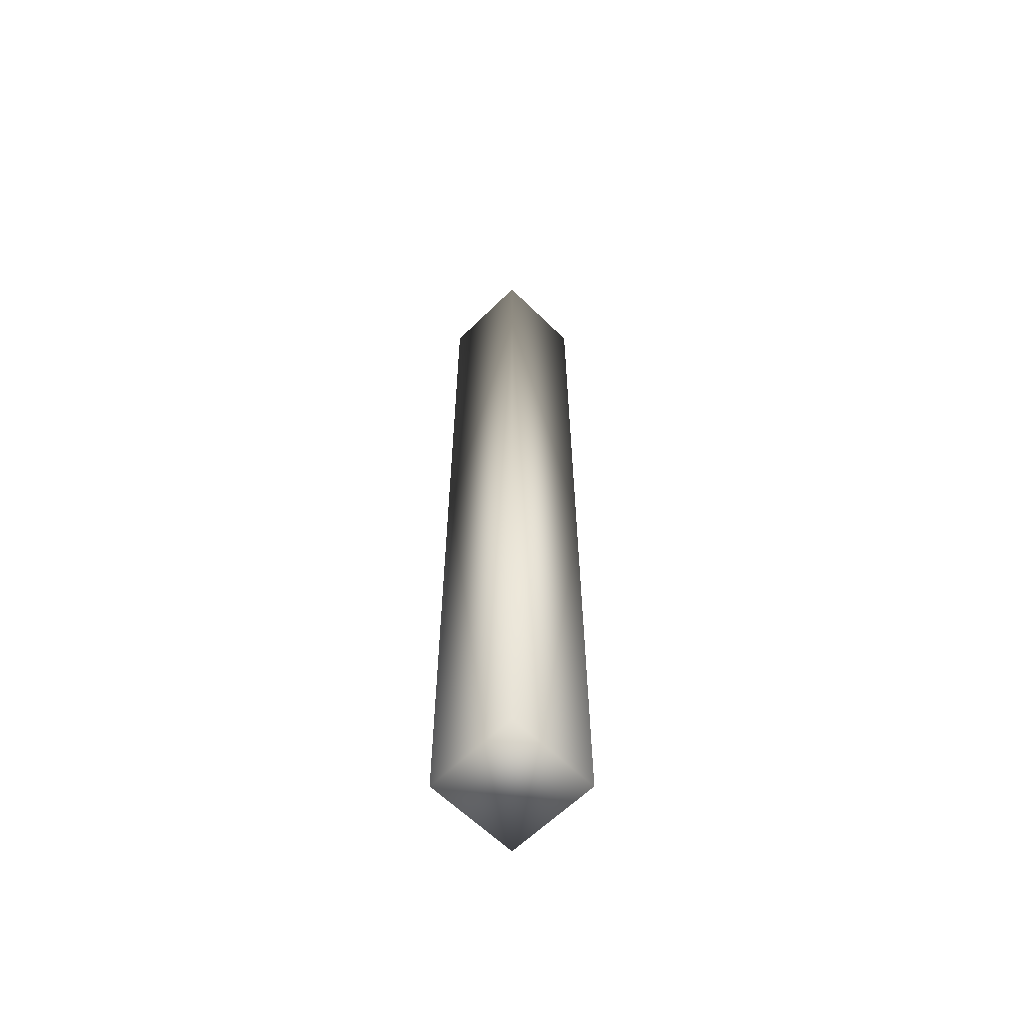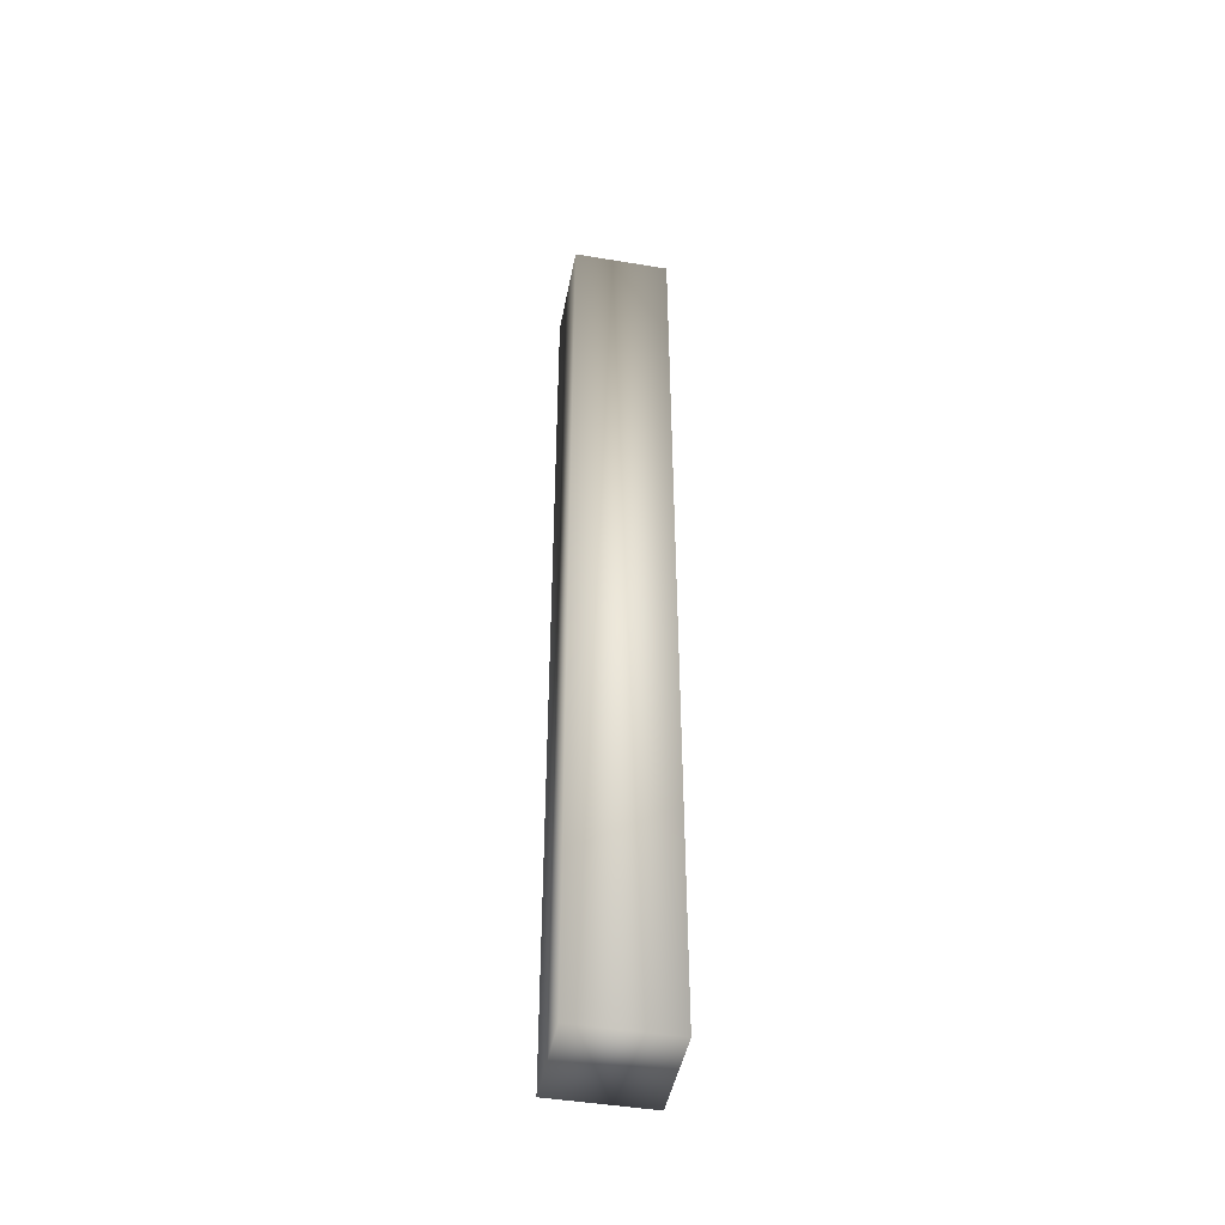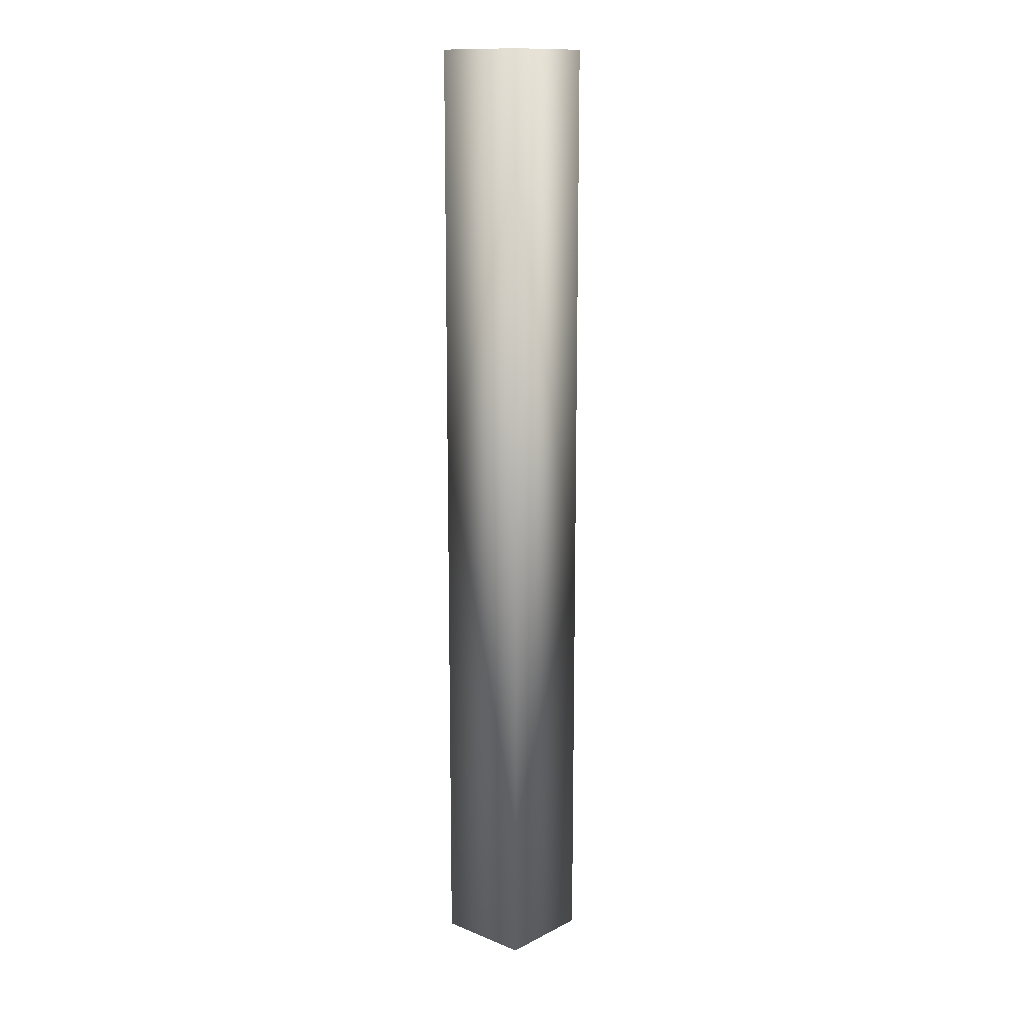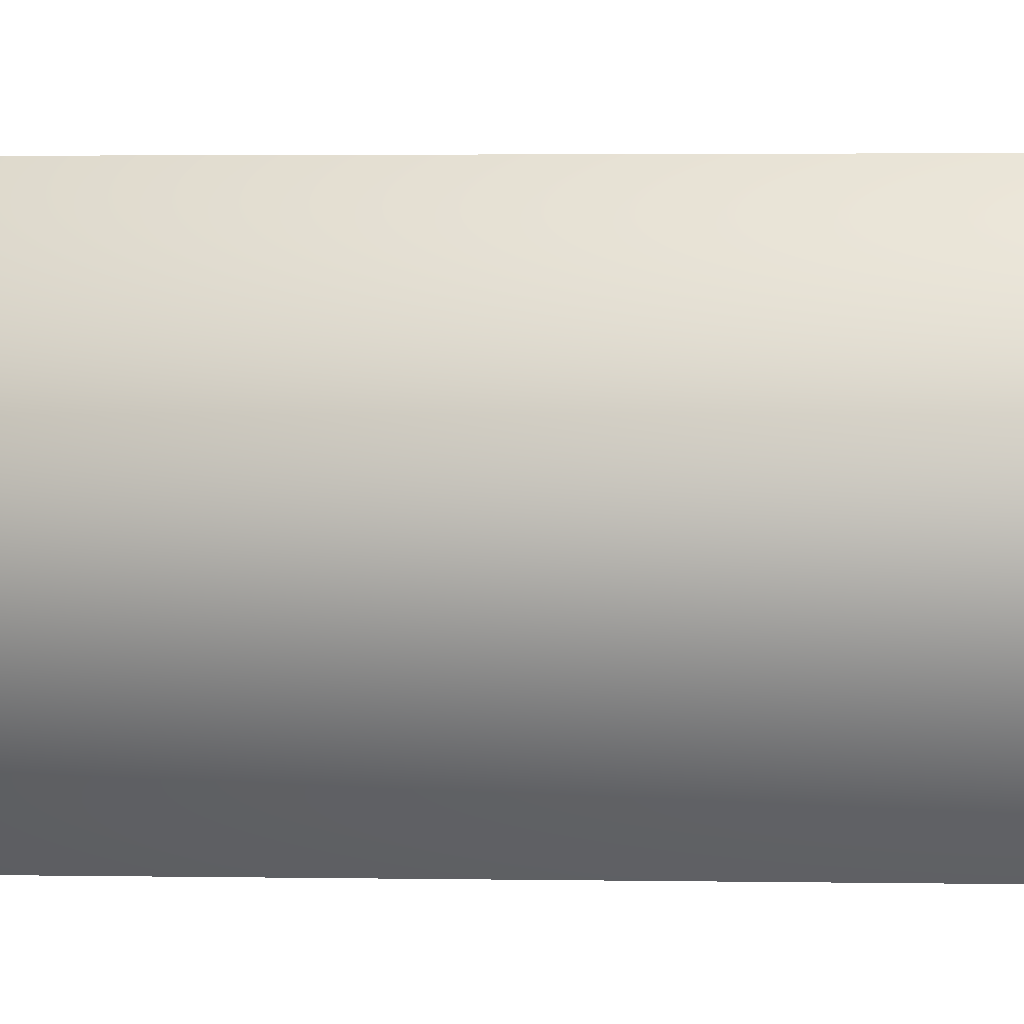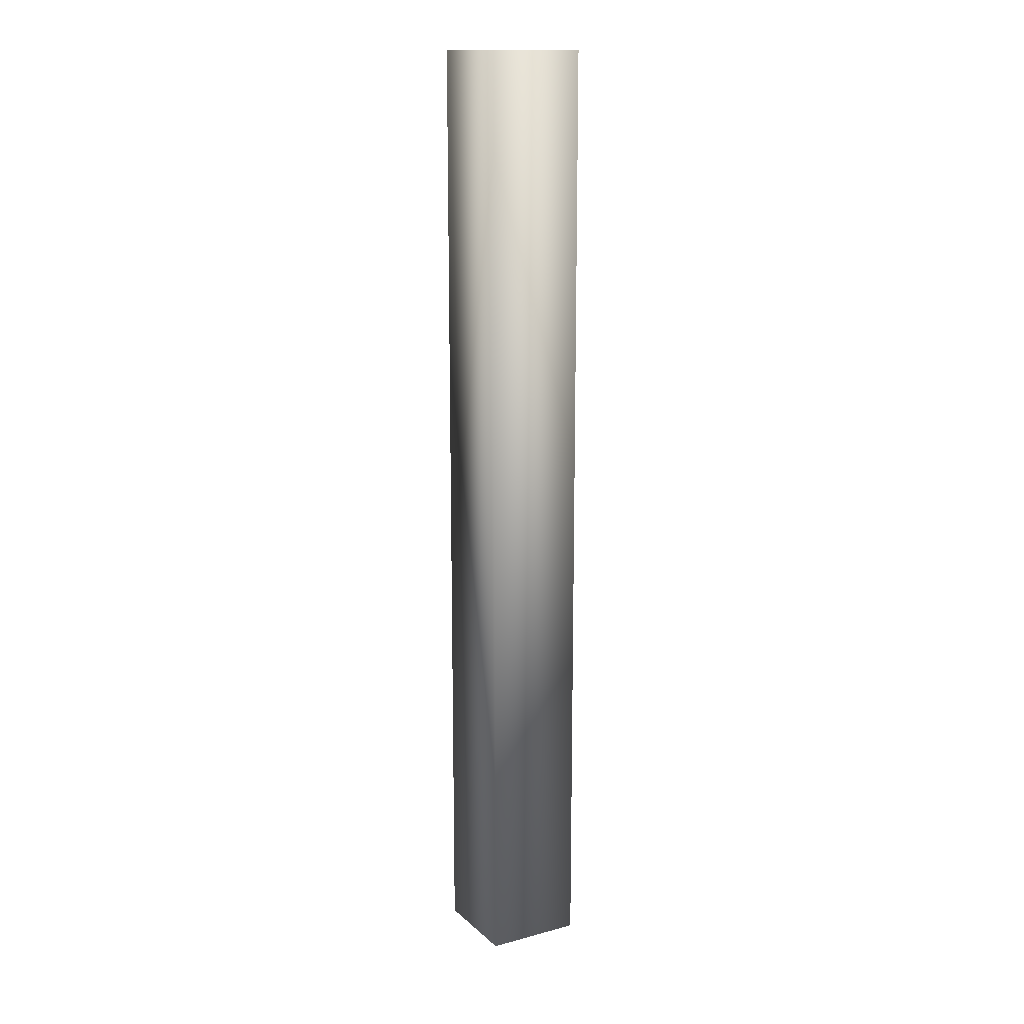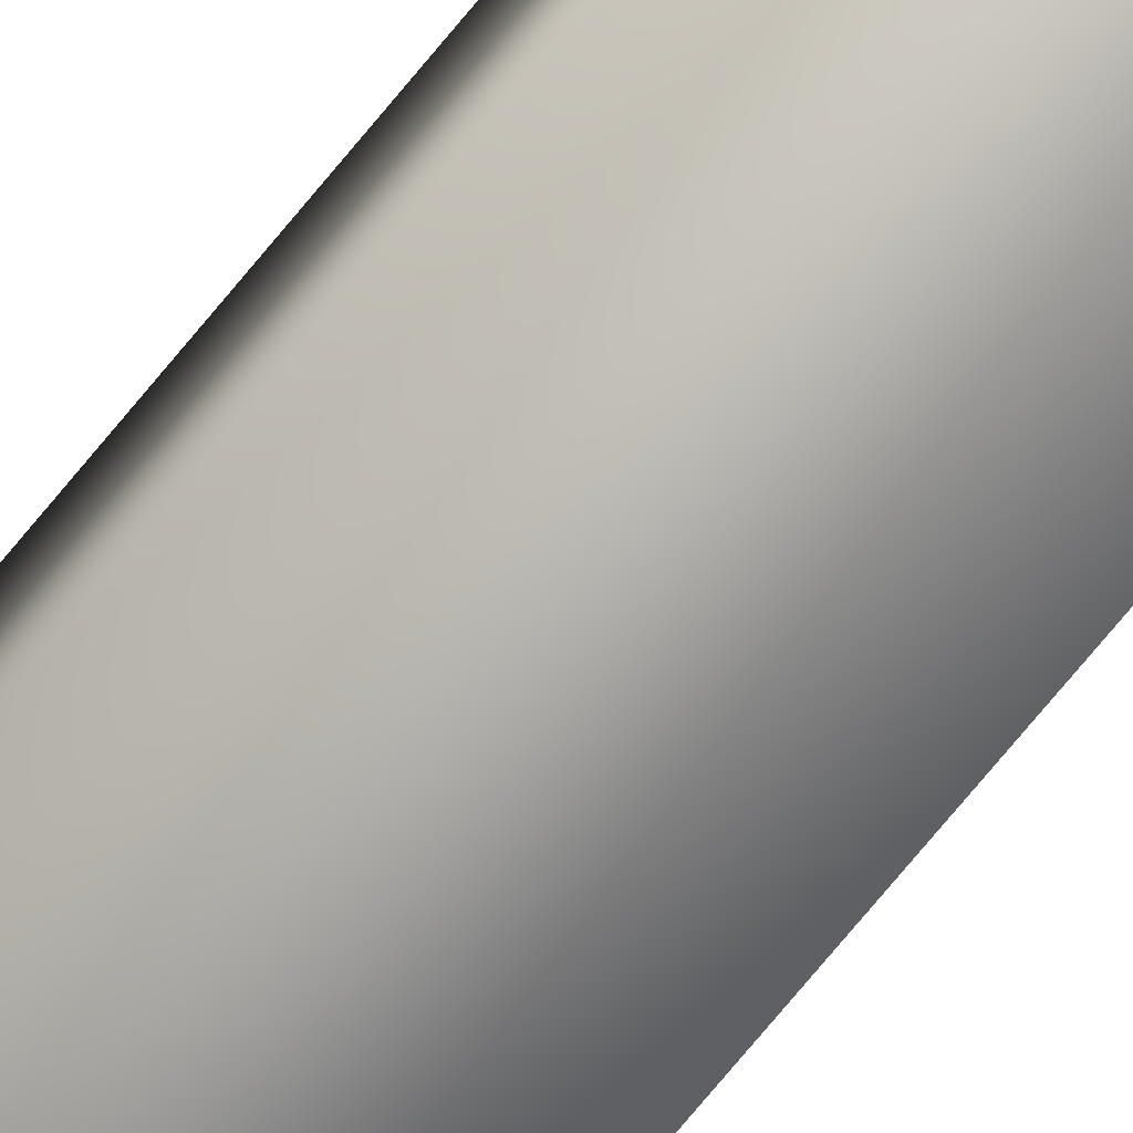
<metadata>
{"format":"obj","ext":"obj","renderer":"f3d","projection":"perspective","resolution":1024,"background":"white","views":[{"elev":-61.6,"azim":135.0,"up":"+Y"},{"elev":-46.0,"azim":-10.8,"up":"+Y"},{"elev":13.6,"azim":-48.1,"up":"+Y"},{"elev":0.8,"azim":-77.8,"up":"+Z"},{"elev":14.8,"azim":60.3,"up":"+Y"},{"elev":-77.0,"azim":140.1,"up":"+Z"}]}
</metadata>
<code>
o leg1/leg/mesh11/mesh11-geometry#mesh11-geometry
v -0.5358 0.3073 0.5673
v -0.4345 0.3073 0.466
v -0.5358 0.3073 0.466
v -0.4345 0.3073 0.5673
v -0.5358 -0.6964 0.466
v -0.4345 -0.6964 0.5673
v -0.4345 -0.6964 0.466
v -0.5358 -0.6964 0.5673
f 1 2 3
f 2 1 4
f 3 2 1
f 4 1 2
f 2 5 3
f 3 5 2
f 5 1 3
f 3 1 5
f 1 6 4
f 4 6 1
f 6 2 4
f 4 2 6
f 5 2 7
f 7 2 5
f 1 5 8
f 8 5 1
f 6 1 8
f 8 1 6
f 2 6 7
f 7 6 2
f 6 5 7
f 7 5 6
f 5 6 8
f 8 6 5

</code>
